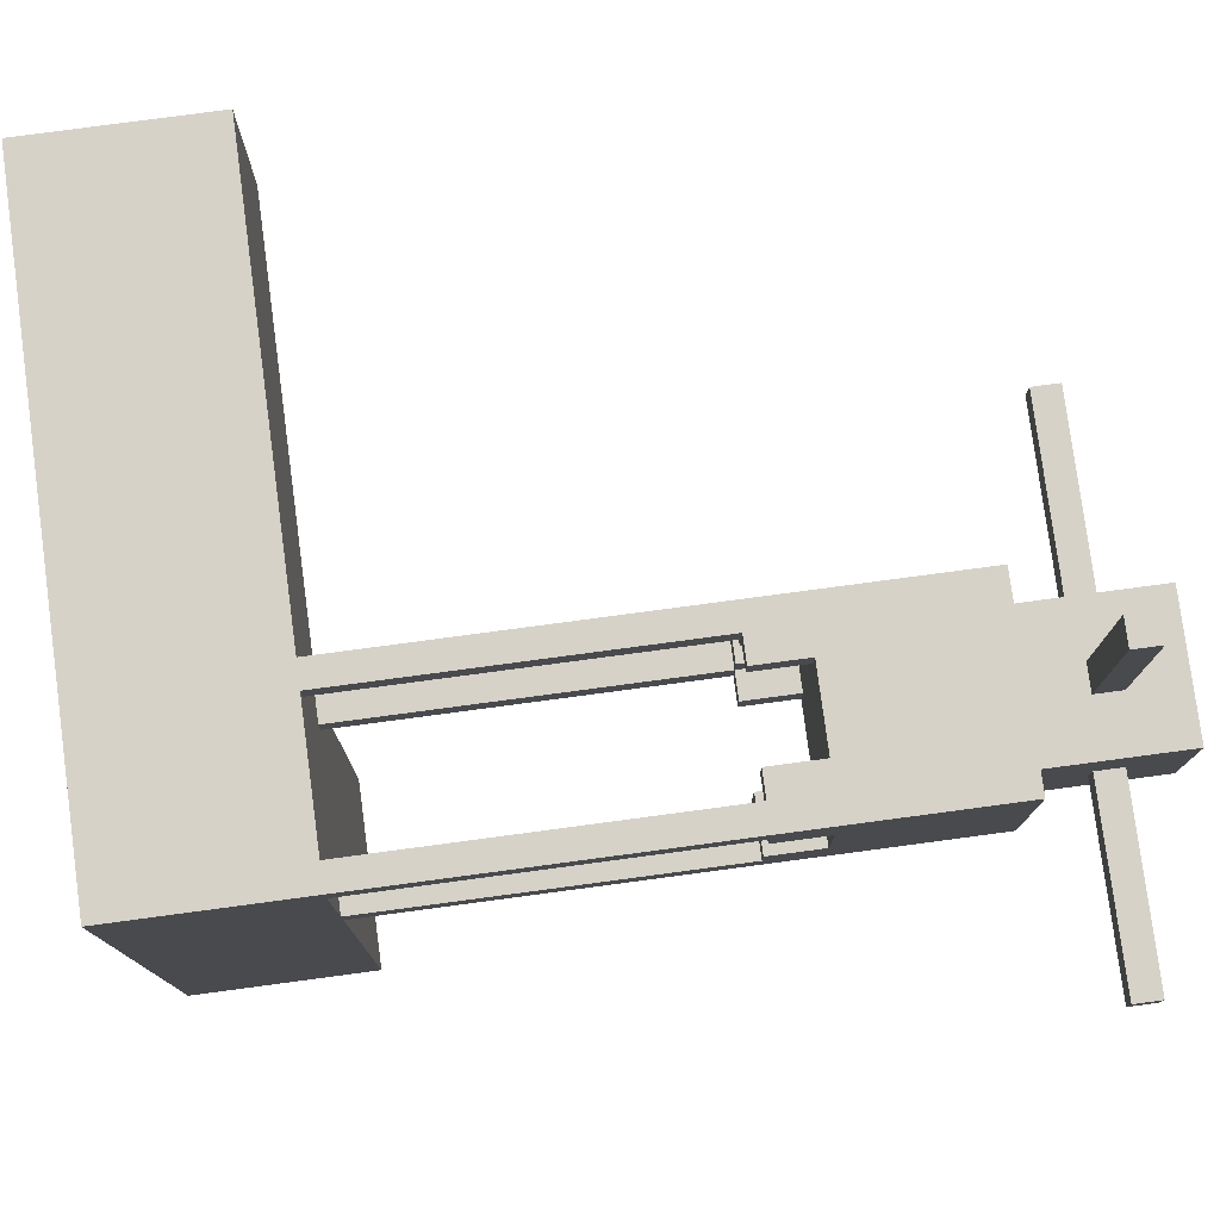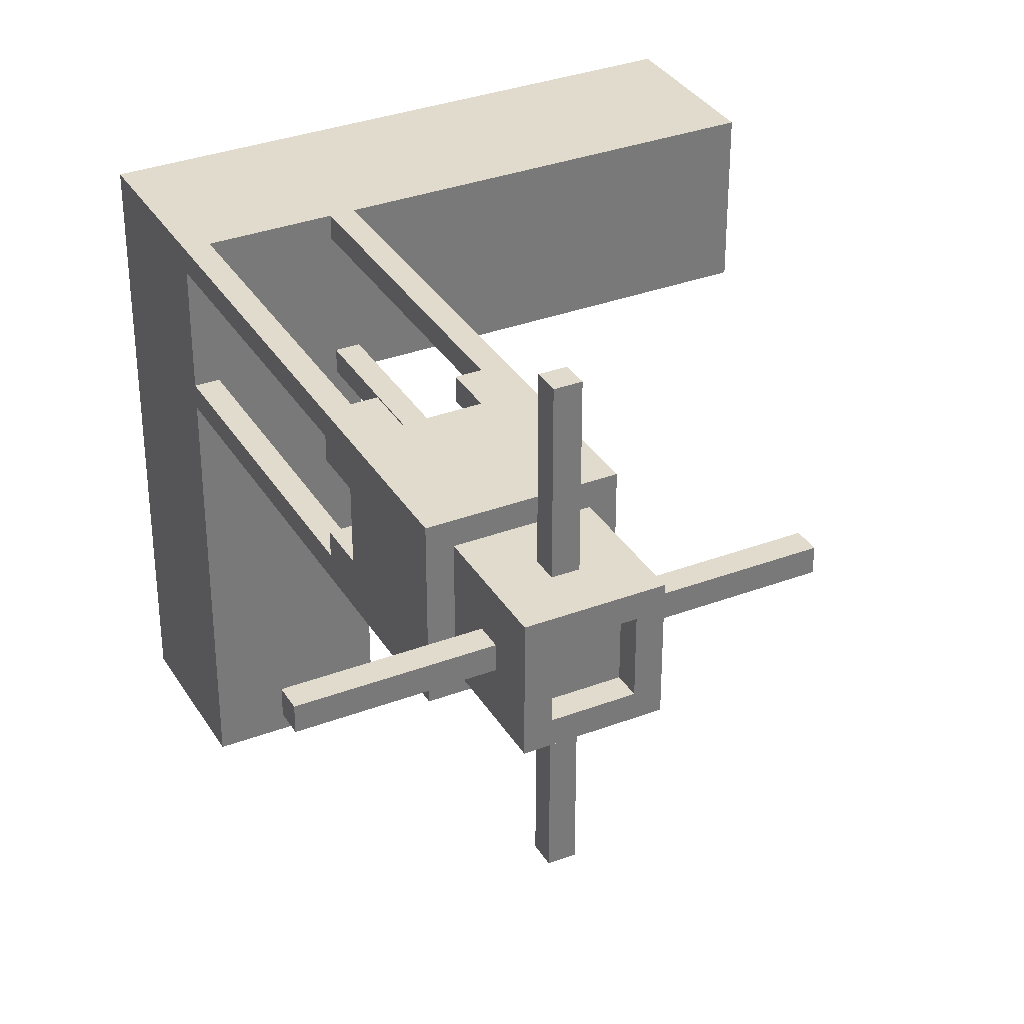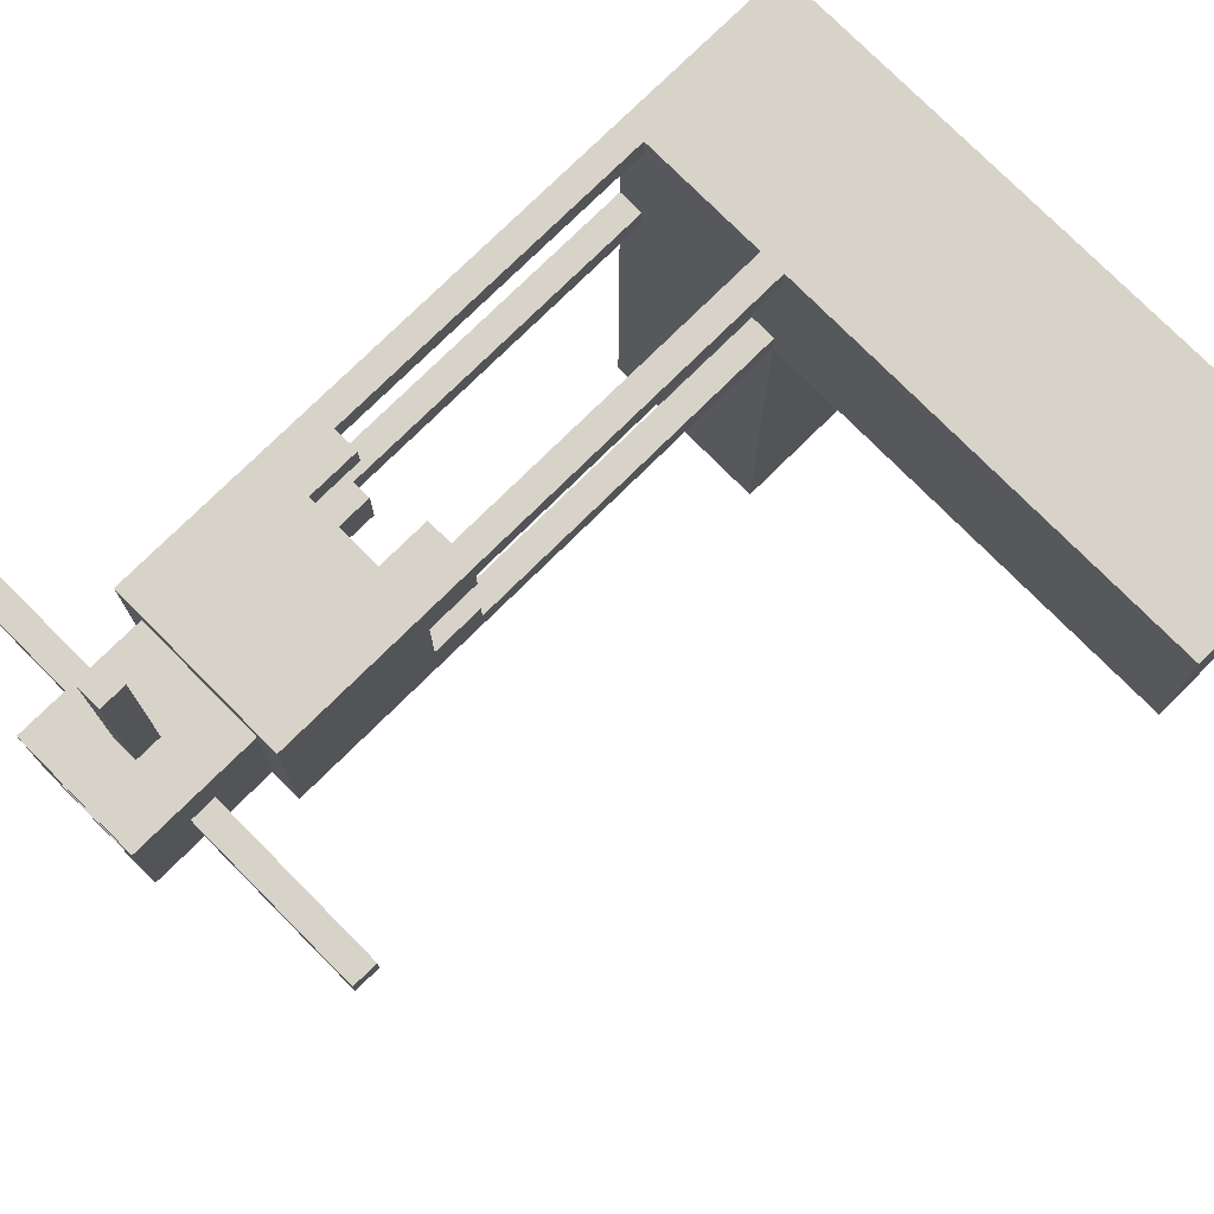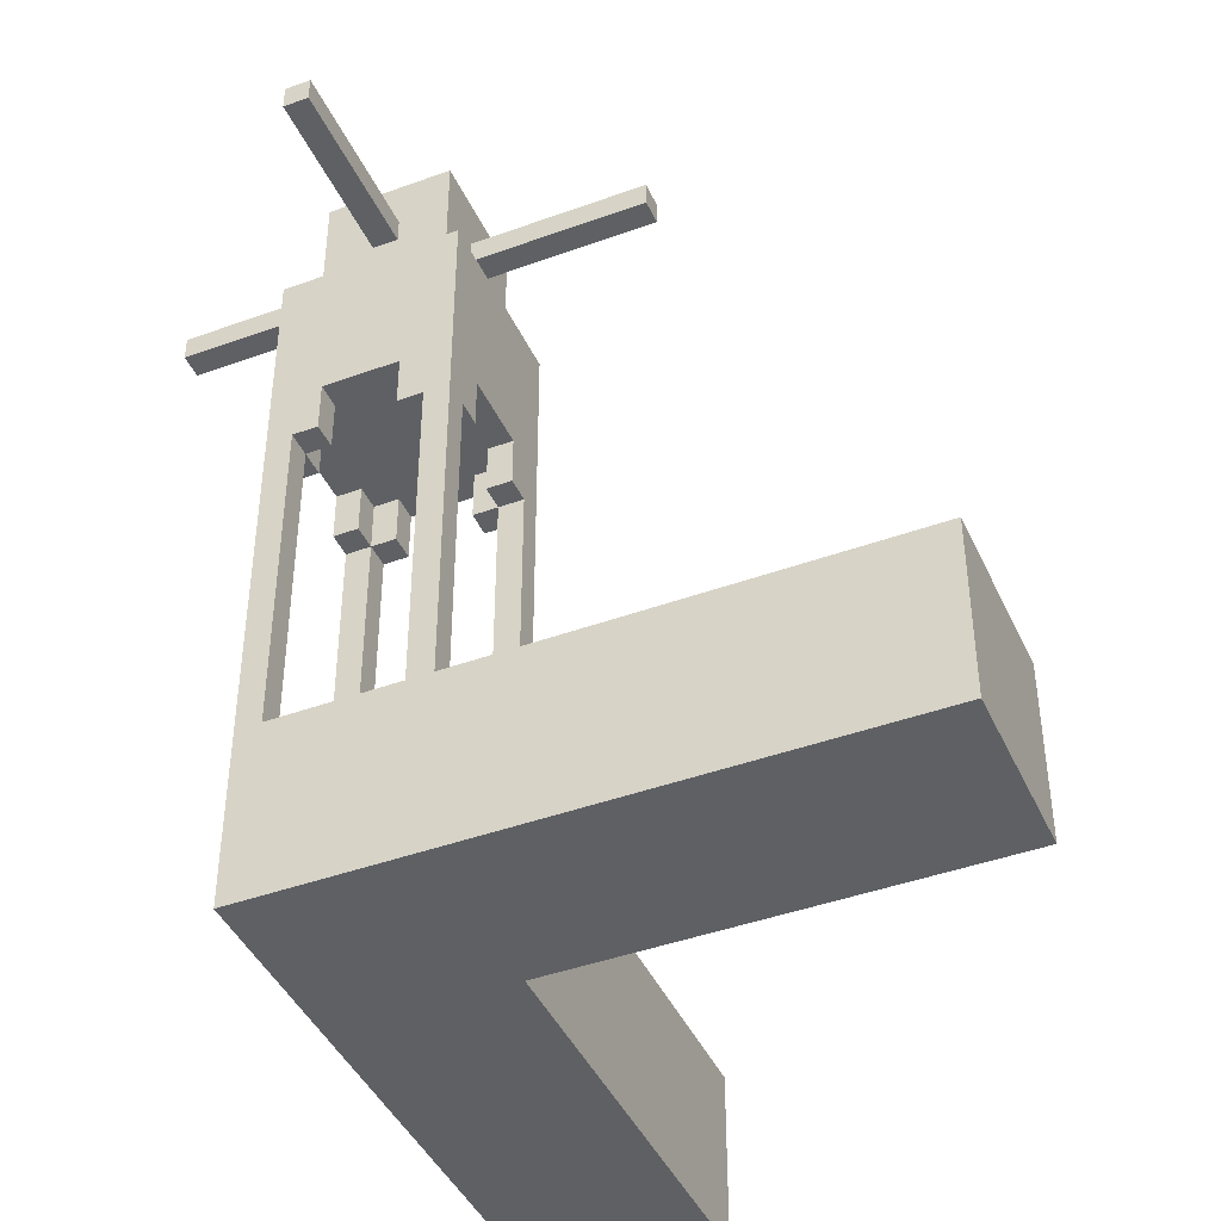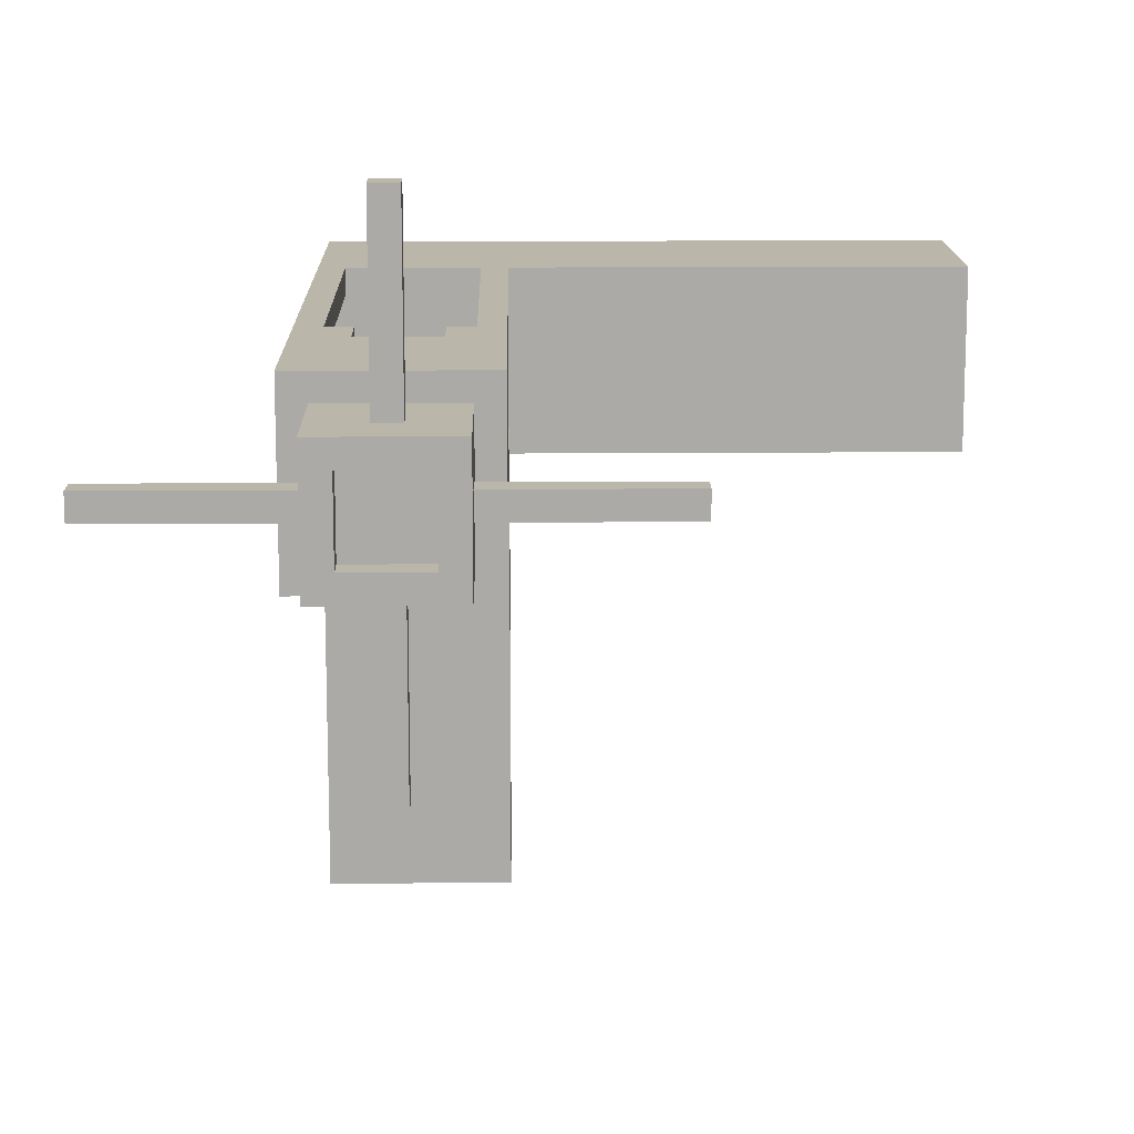
<metadata>
{"format":"obj","ext":"obj","renderer":"f3d","projection":"perspective","resolution":1024,"background":"white","views":[{"elev":78.5,"azim":82.4,"up":"+Z"},{"elev":33.9,"azim":152.9,"up":"+Z"},{"elev":75.9,"azim":-134.7,"up":"+Z"},{"elev":-42.9,"azim":113.4,"up":"+Y"},{"elev":14.1,"azim":179.0,"up":"+Z"}]}
</metadata>
<code>
v -20.5 15 3.5
v -20.5 15 -3.5
v -20.5 22 3.5
v -20.5 22 -3.5
v -9.5 45 0.5
v -9.5 45 -0.5
v -9.5 46 0.5
v -9.5 46 -0.5
v -3.5 15 -3.5
v -3.5 15 -20.5
v -3.5 22 3.5
v -3.5 22 2.5
v -3.5 22 -2.5
v -3.5 22 -3.5
v -3.5 22 -20.5
v -3.5 35 2.5
v -3.5 35 1.5
v -3.5 35 -1.5
v -3.5 35 -2.5
v -3.5 37 1.5
v -3.5 37 -1.5
v -3.5 43 3.5
v -3.5 43 -3.5
v -2.5 43 2.5
v -2.5 43 -2.5
v -2.5 45 0.5
v -2.5 45 -0.5
v -2.5 46 0.5
v -2.5 46 -0.5
v -2.5 48 2.5
v -2.5 48 -2.5
v -0.5 45 9.5
v -0.5 45 7.5
v -0.5 45 2.5
v -0.5 45 -2.5
v -0.5 45 -7.5
v -0.5 45 -9.5
v -0.5 46 9.5
v -0.5 46 7.5
v -0.5 46 2.5
v -0.5 46 -2.5
v -0.5 46 -7.5
v -0.5 46 -9.5
v 1.5 35 3.5
v 1.5 35 2.5
v 1.5 35 -1.5
v 1.5 35 -3.5
v 1.5 37 3.5
v 1.5 37 2.5
v 1.5 37 -1.5
v 1.5 37 -3.5
v 1.5 47 1.5
v 1.5 47 -1.5
v 1.5 48 1.5
v 1.5 48 -1.5
v 2.5 22 3.5
v 2.5 22 2.5
v 2.5 22 -2.5
v 2.5 22 -3.5
v 2.5 35 3.5
v 2.5 35 2.5
v 2.5 35 1.5
v 2.5 35 -2.5
v 2.5 35 -3.5
v 2.5 37 2.5
v 2.5 37 1.5
v -2.5 22 3.5
v -2.5 22 2.5
v -2.5 22 -2.5
v -2.5 22 -3.5
v -2.5 35 3.5
v -2.5 35 2.5
v -2.5 35 1.5
v -2.5 35 -1.5
v -2.5 35 -2.5
v -2.5 35 -3.5
v -2.5 37 2.5
v -2.5 37 1.5
v -2.5 37 -1.5
v -2.5 37 -2.5
v -1.5 35 3.5
v -1.5 35 2.5
v -1.5 35 -2.5
v -1.5 35 -3.5
v -1.5 37 3.5
v -1.5 37 2.5
v -1.5 37 -2.5
v -1.5 37 -3.5
v -1.5 47 1.5
v -1.5 47 -1.5
v -1.5 48 1.5
v -1.5 48 -1.5
v 0.5 45 9.5
v 0.5 45 7.5
v 0.5 45 2.5
v 0.5 45 -2.5
v 0.5 45 -7.5
v 0.5 45 -9.5
v 0.5 46 9.5
v 0.5 46 7.5
v 0.5 46 2.5
v 0.5 46 -2.5
v 0.5 46 -7.5
v 0.5 46 -9.5
v 2.5 43 2.5
v 2.5 43 -2.5
v 2.5 45 0.5
v 2.5 45 -0.5
v 2.5 46 0.5
v 2.5 46 -0.5
v 2.5 48 2.5
v 2.5 48 -2.5
v 3.5 15 3.5
v 3.5 15 -20.5
v 3.5 22 3.5
v 3.5 22 2.5
v 3.5 22 -2.5
v 3.5 22 -3.5
v 3.5 22 -20.5
v 3.5 35 2.5
v 3.5 35 1.5
v 3.5 35 -1.5
v 3.5 35 -2.5
v 3.5 37 1.5
v 3.5 37 -1.5
v 3.5 43 3.5
v 3.5 43 -3.5
v 9.5 45 0.5
v 9.5 45 -0.5
v 9.5 46 0.5
v 9.5 46 -0.5
v -0.5 45 9.5
v -0.5 46 9.5
v 0.5 45 9.5
v 0.5 46 9.5
v -20.5 15 3.5
v -20.5 22 3.5
v -3.5 22 3.5
v -3.5 43 3.5
v -2.5 22 3.5
v -2.5 35 3.5
v -1.5 35 3.5
v -1.5 37 3.5
v 1.5 35 3.5
v 1.5 37 3.5
v 2.5 22 3.5
v 2.5 35 3.5
v 3.5 15 3.5
v 3.5 22 3.5
v 3.5 43 3.5
v -2.5 43 2.5
v -2.5 48 2.5
v -0.5 45 2.5
v -0.5 46 2.5
v 0.5 45 2.5
v 0.5 46 2.5
v 2.5 43 2.5
v 2.5 48 2.5
v -9.5 45 0.5
v -9.5 46 0.5
v -7.5 45 0.5
v -7.5 46 0.5
v -2.5 45 0.5
v -2.5 46 0.5
v 2.5 45 0.5
v 2.5 46 0.5
v 7.5 45 0.5
v 7.5 46 0.5
v 9.5 45 0.5
v 9.5 46 0.5
v -3.5 35 -1.5
v -3.5 37 -1.5
v -2.5 35 -1.5
v -2.5 37 -1.5
v -1.5 47 -1.5
v -1.5 48 -1.5
v 1.5 35 -1.5
v 1.5 37 -1.5
v 1.5 47 -1.5
v 1.5 48 -1.5
v 3.5 35 -1.5
v 3.5 37 -1.5
v -3.5 22 -2.5
v -3.5 35 -2.5
v -2.5 22 -2.5
v -2.5 35 -2.5
v -2.5 37 -2.5
v -1.5 35 -2.5
v -1.5 37 -2.5
v 2.5 22 -2.5
v 2.5 35 -2.5
v 3.5 22 -2.5
v 3.5 35 -2.5
v -3.5 22 2.5
v -3.5 35 2.5
v -2.5 22 2.5
v -2.5 35 2.5
v -2.5 37 2.5
v -1.5 35 2.5
v -1.5 37 2.5
v 1.5 35 2.5
v 1.5 37 2.5
v 2.5 22 2.5
v 2.5 35 2.5
v 2.5 37 2.5
v 3.5 22 2.5
v 3.5 35 2.5
v -3.5 35 1.5
v -3.5 37 1.5
v -2.5 35 1.5
v -2.5 37 1.5
v -1.5 47 1.5
v -1.5 48 1.5
v 1.5 47 1.5
v 1.5 48 1.5
v 2.5 35 1.5
v 2.5 37 1.5
v 3.5 35 1.5
v 3.5 37 1.5
v -9.5 45 -0.5
v -9.5 46 -0.5
v -7.5 45 -0.5
v -7.5 46 -0.5
v -2.5 45 -0.5
v -2.5 46 -0.5
v 2.5 45 -0.5
v 2.5 46 -0.5
v 7.5 45 -0.5
v 7.5 46 -0.5
v 9.5 45 -0.5
v 9.5 46 -0.5
v -2.5 43 -2.5
v -2.5 48 -2.5
v -0.5 45 -2.5
v -0.5 46 -2.5
v 0.5 45 -2.5
v 0.5 46 -2.5
v 2.5 43 -2.5
v 2.5 48 -2.5
v -20.5 15 -3.5
v -20.5 22 -3.5
v -3.5 15 -3.5
v -3.5 22 -3.5
v -3.5 43 -3.5
v -2.5 22 -3.5
v -2.5 35 -3.5
v -1.5 35 -3.5
v -1.5 37 -3.5
v 1.5 35 -3.5
v 1.5 37 -3.5
v 2.5 22 -3.5
v 2.5 35 -3.5
v 3.5 22 -3.5
v 3.5 43 -3.5
v -0.5 45 -9.5
v -0.5 46 -9.5
v 0.5 45 -9.5
v 0.5 46 -9.5
v -3.5 15 -20.5
v -3.5 22 -20.5
v 3.5 15 -20.5
v 3.5 22 -20.5
v -20.5 15 3.5
v 3.5 15 3.5
v -20.5 15 -3.5
v -3.5 15 -3.5
v -3.5 15 -20.5
v 3.5 15 -20.5
v -2.5 35 3.5
v -1.5 35 3.5
v 1.5 35 3.5
v 2.5 35 3.5
v -3.5 35 2.5
v -2.5 35 2.5
v -1.5 35 2.5
v 1.5 35 2.5
v 2.5 35 2.5
v 3.5 35 2.5
v -3.5 35 1.5
v -2.5 35 1.5
v 2.5 35 1.5
v 3.5 35 1.5
v -3.5 35 -1.5
v -2.5 35 -1.5
v 1.5 35 -1.5
v 3.5 35 -1.5
v -3.5 35 -2.5
v -2.5 35 -2.5
v -1.5 35 -2.5
v 2.5 35 -2.5
v 3.5 35 -2.5
v -2.5 35 -3.5
v -1.5 35 -3.5
v 1.5 35 -3.5
v 2.5 35 -3.5
v -1.5 37 3.5
v 1.5 37 3.5
v -2.5 37 2.5
v -1.5 37 2.5
v 1.5 37 2.5
v 2.5 37 2.5
v -3.5 37 1.5
v -2.5 37 1.5
v 2.5 37 1.5
v 3.5 37 1.5
v -3.5 37 -1.5
v -2.5 37 -1.5
v 1.5 37 -1.5
v 3.5 37 -1.5
v -2.5 37 -2.5
v -1.5 37 -2.5
v -1.5 37 -3.5
v 1.5 37 -3.5
v -0.5 45 9.5
v 0.5 45 9.5
v -0.5 45 7.5
v 0.5 45 7.5
v -0.5 45 2.5
v 0.5 45 2.5
v -9.5 45 0.5
v -7.5 45 0.5
v -2.5 45 0.5
v 2.5 45 0.5
v 7.5 45 0.5
v 9.5 45 0.5
v -9.5 45 -0.5
v -7.5 45 -0.5
v -2.5 45 -0.5
v 2.5 45 -0.5
v 7.5 45 -0.5
v 9.5 45 -0.5
v -0.5 45 -2.5
v 0.5 45 -2.5
v -0.5 45 -7.5
v 0.5 45 -7.5
v -0.5 45 -9.5
v 0.5 45 -9.5
v -20.5 22 3.5
v -3.5 22 3.5
v -2.5 22 3.5
v 2.5 22 3.5
v -3.5 22 2.5
v -2.5 22 2.5
v 2.5 22 2.5
v 3.5 22 2.5
v -3.5 22 -2.5
v -2.5 22 -2.5
v 2.5 22 -2.5
v 3.5 22 -2.5
v -20.5 22 -3.5
v -3.5 22 -3.5
v -2.5 22 -3.5
v 2.5 22 -3.5
v 3.5 22 -3.5
v -3.5 22 -20.5
v 3.5 22 -20.5
v -3.5 43 3.5
v 3.5 43 3.5
v -2.5 43 2.5
v 2.5 43 2.5
v -2.5 43 -2.5
v 2.5 43 -2.5
v -3.5 43 -3.5
v 3.5 43 -3.5
v -0.5 46 9.5
v 0.5 46 9.5
v -0.5 46 7.5
v 0.5 46 7.5
v -0.5 46 2.5
v 0.5 46 2.5
v -9.5 46 0.5
v -7.5 46 0.5
v -2.5 46 0.5
v 2.5 46 0.5
v 7.5 46 0.5
v 9.5 46 0.5
v -9.5 46 -0.5
v -7.5 46 -0.5
v -2.5 46 -0.5
v 2.5 46 -0.5
v 7.5 46 -0.5
v 9.5 46 -0.5
v -0.5 46 -2.5
v 0.5 46 -2.5
v -0.5 46 -7.5
v 0.5 46 -7.5
v -0.5 46 -9.5
v 0.5 46 -9.5
v -1.5 47 1.5
v 1.5 47 1.5
v -1.5 47 -1.5
v 1.5 47 -1.5
v -2.5 48 2.5
v 2.5 48 2.5
v -1.5 48 1.5
v 1.5 48 1.5
v -1.5 48 -1.5
v 1.5 48 -1.5
v -2.5 48 -2.5
v 2.5 48 -2.5
f 3 2 1
f 4 2 3
f 7 6 5
f 8 6 7
f 14 10 9
f 15 10 14
f 16 12 11
f 19 14 13
f 20 17 16
f 21 19 18
f 22 20 16
f 22 21 20
f 22 16 11
f 23 19 21
f 23 21 22
f 23 14 19
f 26 25 24
f 27 25 26
f 28 26 24
f 29 25 27
f 30 28 24
f 30 29 28
f 31 25 29
f 31 29 30
f 38 33 32
f 39 34 33
f 39 33 38
f 40 34 39
f 41 36 35
f 42 37 36
f 42 36 41
f 43 37 42
f 48 45 44
f 49 45 48
f 50 47 46
f 51 47 50
f 54 53 52
f 55 53 54
f 60 57 56
f 61 57 60
f 63 59 58
f 64 59 63
f 65 62 61
f 66 62 65
f 67 68 71
f 71 68 72
f 69 70 75
f 75 70 76
f 72 73 77
f 77 73 78
f 74 75 79
f 79 75 80
f 81 82 85
f 85 82 86
f 83 84 87
f 87 84 88
f 89 90 91
f 91 90 92
f 93 94 99
f 94 95 100
f 99 94 100
f 100 95 101
f 96 97 102
f 97 98 103
f 102 97 103
f 103 98 104
f 105 106 107
f 107 106 108
f 105 107 109
f 108 106 110
f 105 109 111
f 109 110 111
f 110 106 112
f 111 110 112
f 113 114 115
f 115 114 116
f 116 114 117
f 117 114 118
f 118 114 119
f 115 116 120
f 117 118 123
f 120 121 124
f 122 123 125
f 120 124 126
f 124 125 126
f 115 120 126
f 125 123 127
f 126 125 127
f 123 118 127
f 128 129 130
f 130 129 131
f 134 133 132
f 135 133 134
f 138 137 136
f 140 138 136
f 140 139 138
f 141 139 140
f 142 139 141
f 143 139 142
f 145 139 143
f 146 140 136
f 147 145 144
f 148 146 136
f 149 147 146
f 149 146 148
f 150 139 145
f 150 147 149
f 150 145 147
f 153 152 151
f 154 152 153
f 155 153 151
f 156 152 154
f 157 155 151
f 157 156 155
f 158 152 156
f 158 156 157
f 161 160 159
f 162 160 161
f 163 162 161
f 164 162 163
f 167 166 165
f 168 166 167
f 169 168 167
f 170 168 169
f 173 172 171
f 174 172 173
f 179 176 175
f 180 176 179
f 181 178 177
f 182 178 181
f 185 184 183
f 186 184 185
f 188 187 186
f 189 187 188
f 192 191 190
f 193 191 192
f 194 195 196
f 196 195 197
f 197 198 199
f 199 198 200
f 201 202 204
f 204 202 205
f 203 204 206
f 206 204 207
f 208 209 210
f 210 209 211
f 212 213 214
f 214 213 215
f 216 217 218
f 218 217 219
f 220 221 222
f 222 221 223
f 222 223 224
f 224 223 225
f 226 227 228
f 228 227 229
f 228 229 230
f 230 229 231
f 232 233 234
f 234 233 235
f 232 234 236
f 235 233 237
f 232 236 238
f 236 237 238
f 237 233 239
f 238 237 239
f 240 241 242
f 242 241 243
f 243 244 245
f 245 244 246
f 246 244 247
f 247 244 248
f 248 244 250
f 249 250 252
f 251 252 253
f 250 244 254
f 253 252 254
f 252 250 254
f 255 256 257
f 257 256 258
f 259 260 261
f 261 260 262
f 265 264 263
f 266 264 265
f 267 264 266
f 268 264 267
f 274 270 269
f 275 270 274
f 276 272 271
f 277 272 276
f 279 274 273
f 280 274 279
f 281 278 277
f 282 278 281
f 287 284 283
f 288 284 287
f 290 286 285
f 291 286 290
f 292 289 288
f 293 289 292
f 294 290 285
f 295 290 294
f 299 297 296
f 300 297 299
f 303 299 298
f 303 301 300
f 303 300 299
f 304 301 303
f 306 303 302
f 306 305 304
f 306 304 303
f 307 305 306
f 308 305 307
f 309 305 308
f 310 308 307
f 311 308 310
f 312 308 311
f 313 308 312
f 316 315 314
f 317 315 316
f 318 317 316
f 319 317 318
f 326 321 320
f 327 322 321
f 327 321 326
f 328 322 327
f 329 324 323
f 330 325 324
f 330 324 329
f 331 325 330
f 334 333 332
f 335 333 334
f 336 335 334
f 337 335 336
f 338 339 342
f 340 341 343
f 343 341 344
f 338 342 346
f 344 345 346
f 343 344 346
f 342 343 346
f 346 345 347
f 347 345 348
f 348 345 349
f 338 346 350
f 350 346 351
f 347 348 352
f 352 348 353
f 353 354 355
f 352 353 355
f 351 352 355
f 355 354 356
f 357 358 359
f 359 358 360
f 357 359 361
f 360 358 362
f 357 361 363
f 361 362 363
f 362 358 364
f 363 362 364
f 365 366 367
f 367 366 368
f 367 368 369
f 369 368 370
f 371 372 377
f 372 373 378
f 377 372 378
f 378 373 379
f 374 375 380
f 375 376 381
f 380 375 381
f 381 376 382
f 383 384 385
f 385 384 386
f 385 386 387
f 387 386 388
f 389 390 391
f 391 390 392
f 393 394 395
f 395 394 396
f 393 395 397
f 396 394 398
f 393 397 399
f 397 398 399
f 398 394 400
f 399 398 400

</code>
